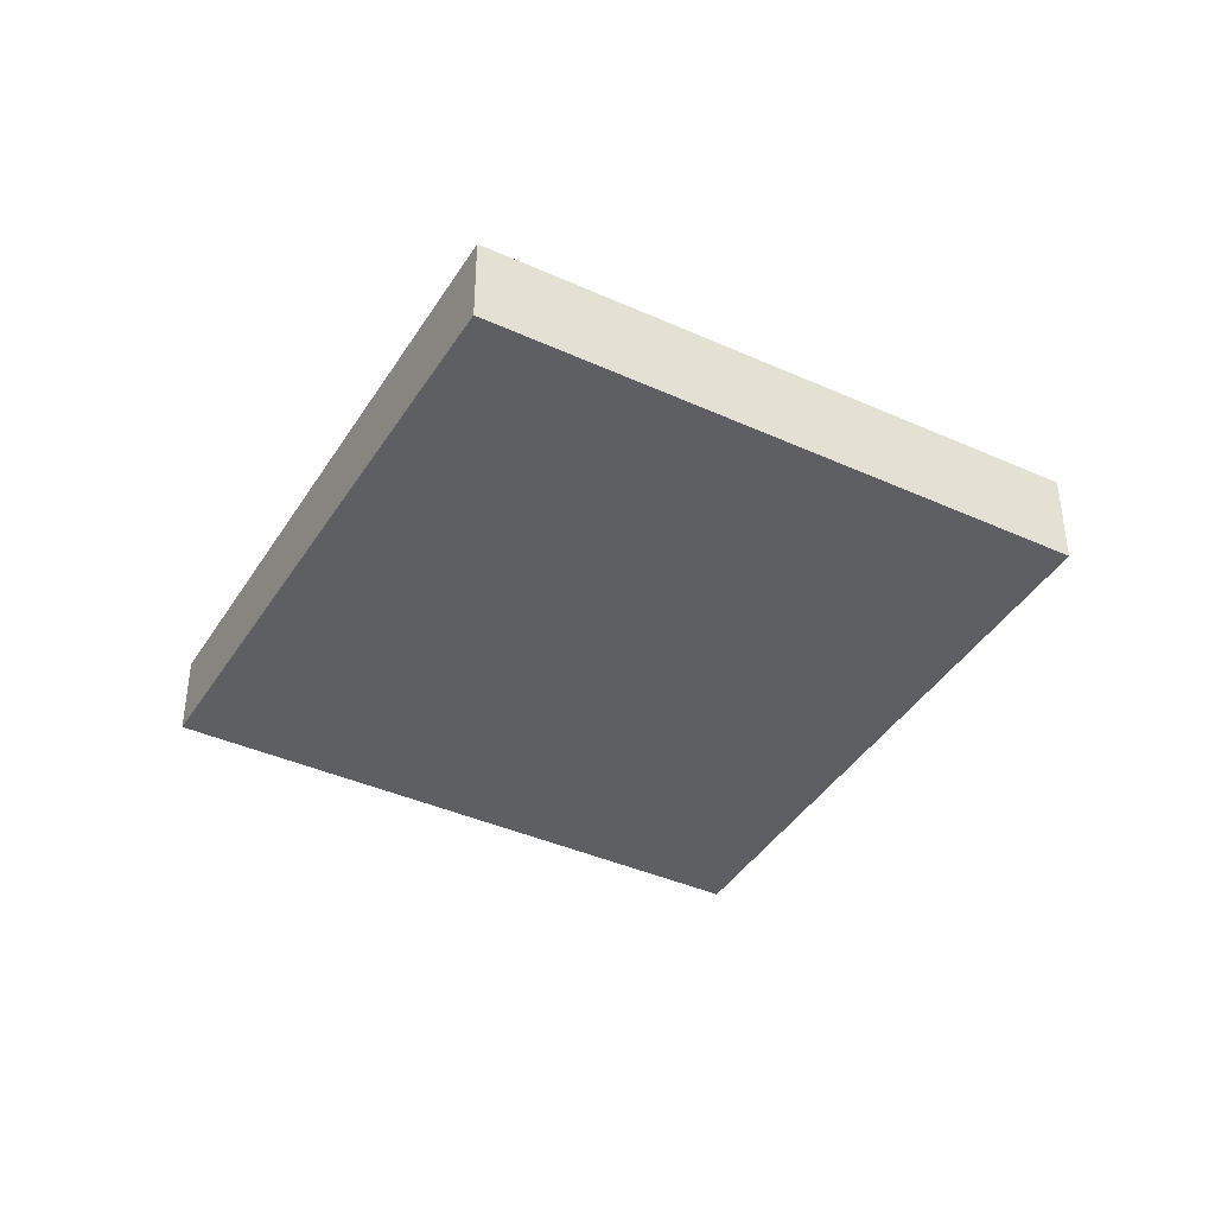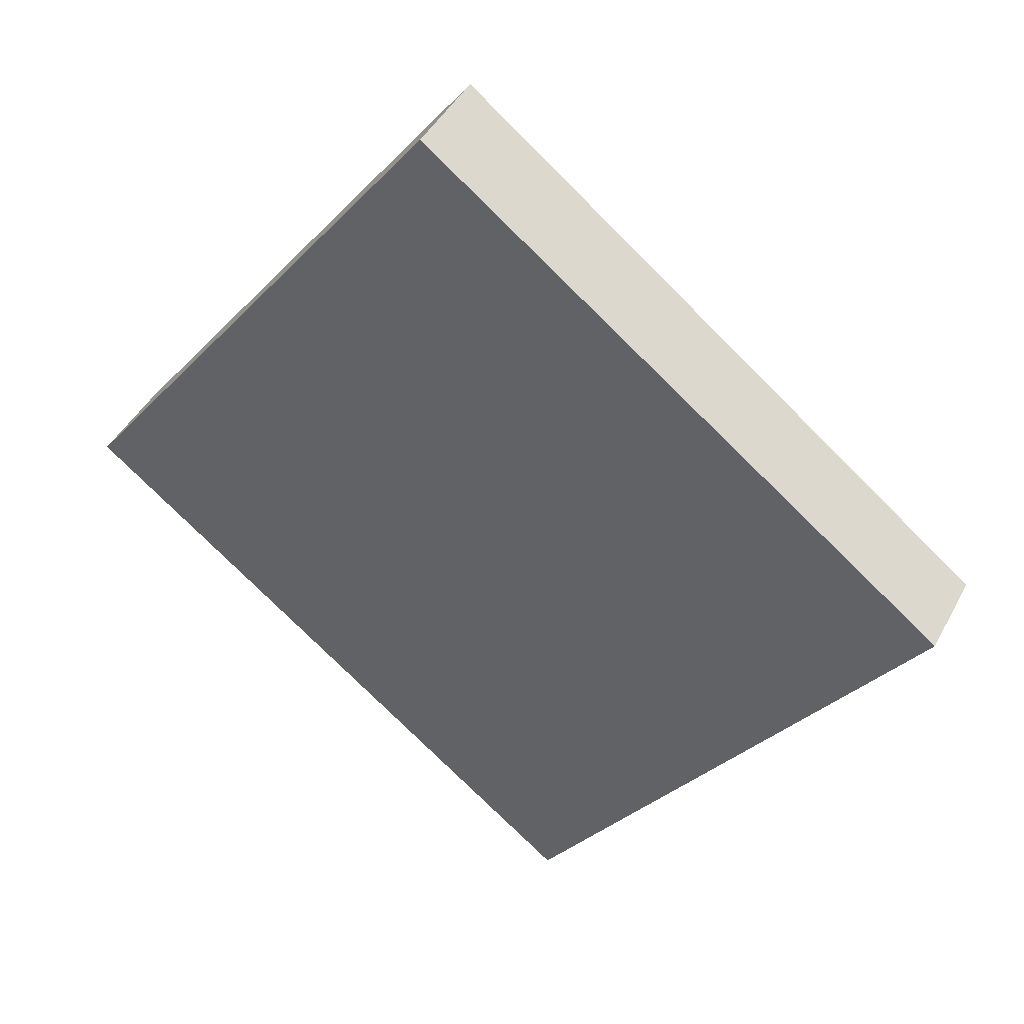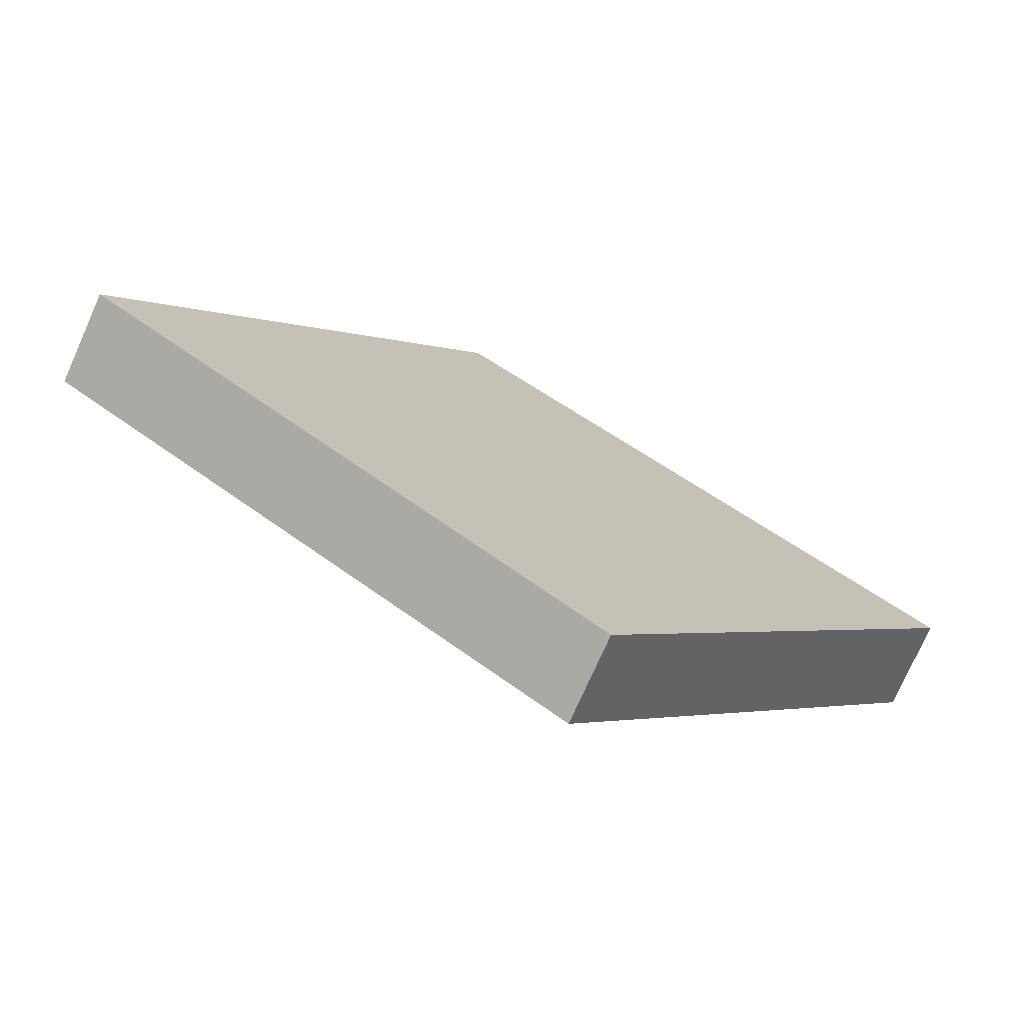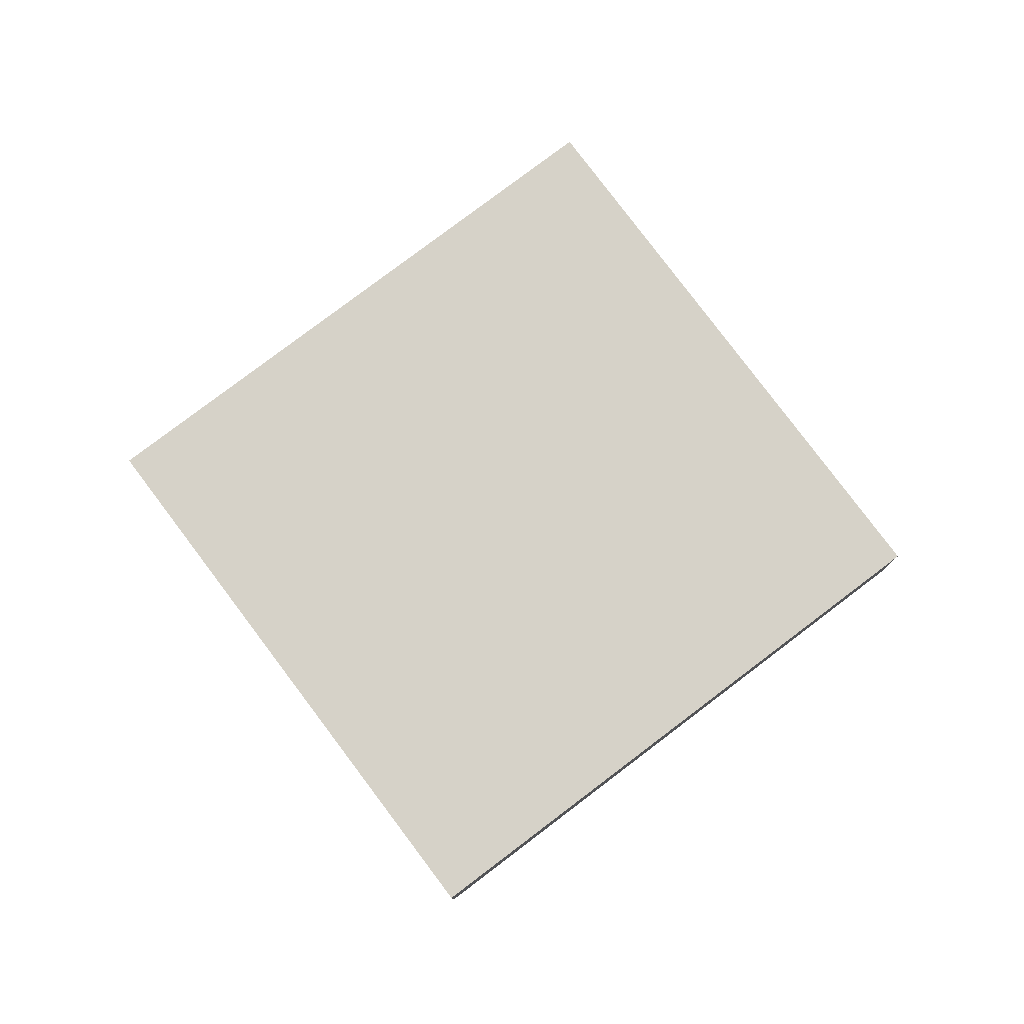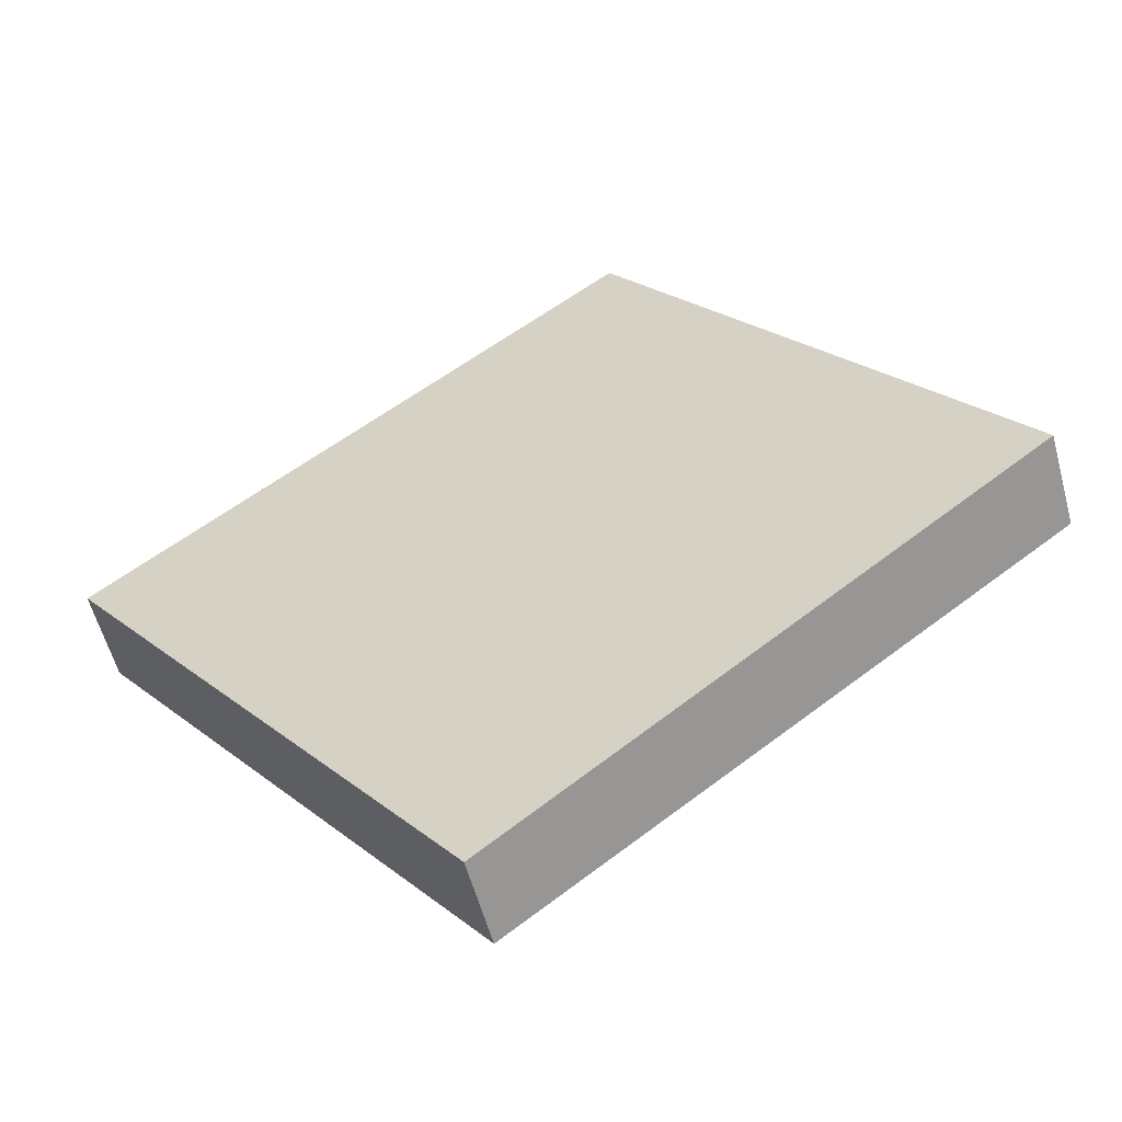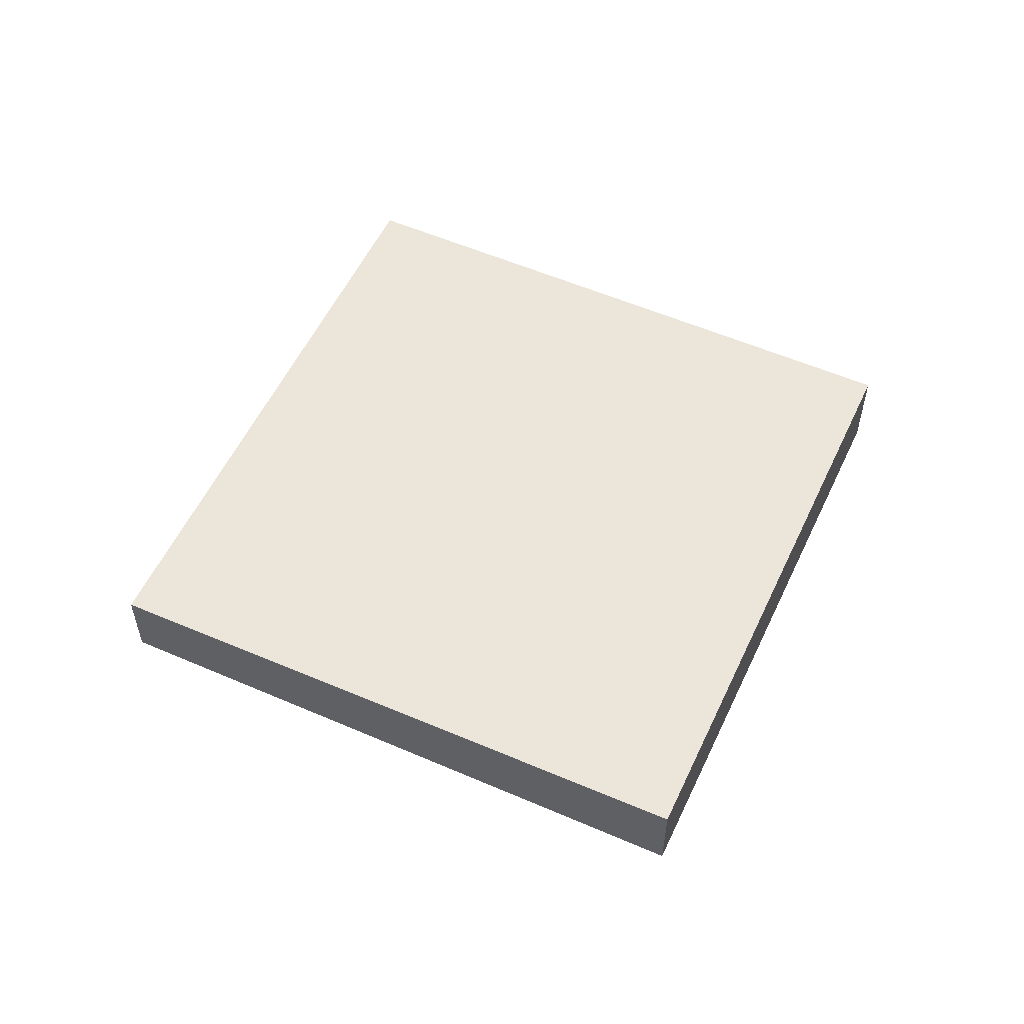
<metadata>
{"format":"obj","ext":"obj","renderer":"f3d","projection":"perspective","resolution":1024,"background":"white","views":[{"elev":-40.9,"azim":98.4,"up":"+Z"},{"elev":42.9,"azim":-154.0,"up":"+Y"},{"elev":-75.1,"azim":156.0,"up":"+Y"},{"elev":78.4,"azim":-179.6,"up":"+Z"},{"elev":-57.4,"azim":15.1,"up":"+Y"},{"elev":56.2,"azim":62.4,"up":"+Z"}]}
</metadata>
<code>
v -2453 -581.1 0.3349
v -2451 -579.6 0.3662
v -2450 -581.5 0.3502
v -2452 -583 0.3185
v -2451 -579.6 0.3662
v -2453 -581.1 0.3349
v -2453 -581.1 0
v -2451 -579.6 0
v -2450 -581.5 0.3502
v -2451 -579.6 0.3662
v -2451 -579.6 0
v -2450 -581.5 0
v -2452 -583 0.3185
v -2450 -581.5 0.3502
v -2450 -581.5 0
v -2452 -583 0
v -2453 -581.1 0.3349
v -2452 -583 0.3185
v -2452 -583 0
v -2453 -581.1 0
v -2453 -581.1 0
v -2451 -579.6 0
v -2450 -581.5 0
v -2452 -583 0
f 2 3 4 1
f 6 7 8 5
f 10 11 12 9
f 14 15 16 13
f 18 19 20 17
f 22 23 24 21

</code>
